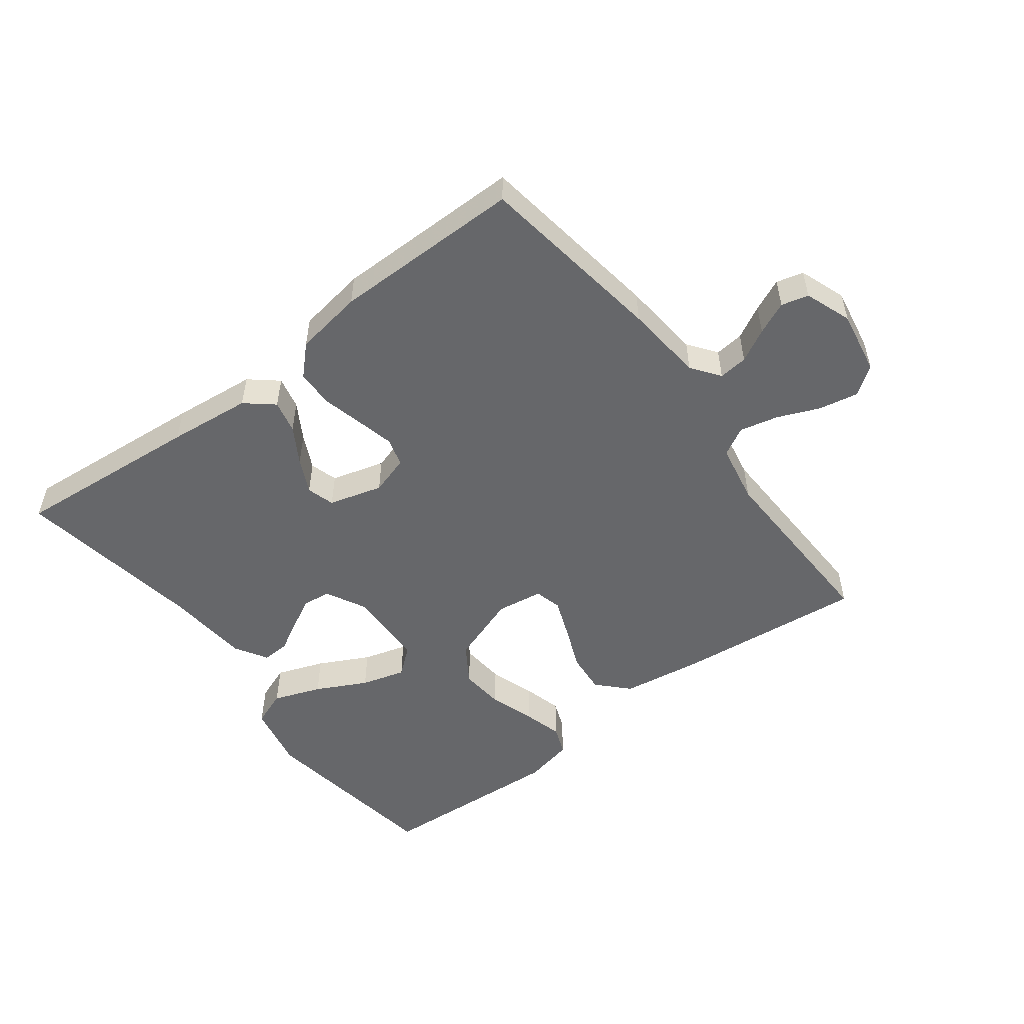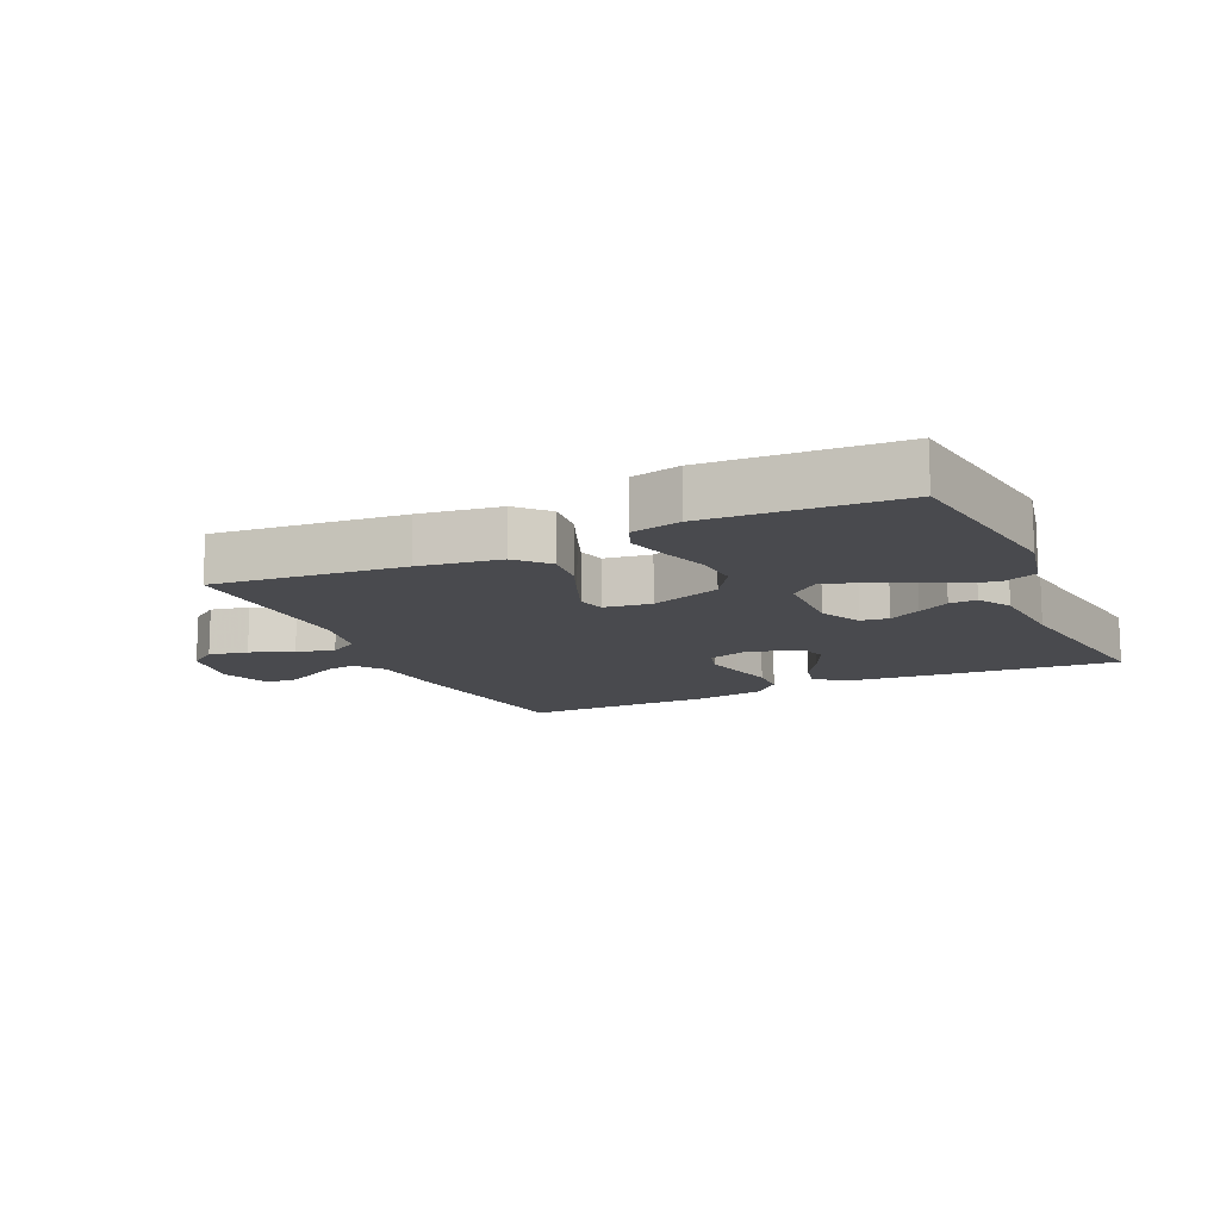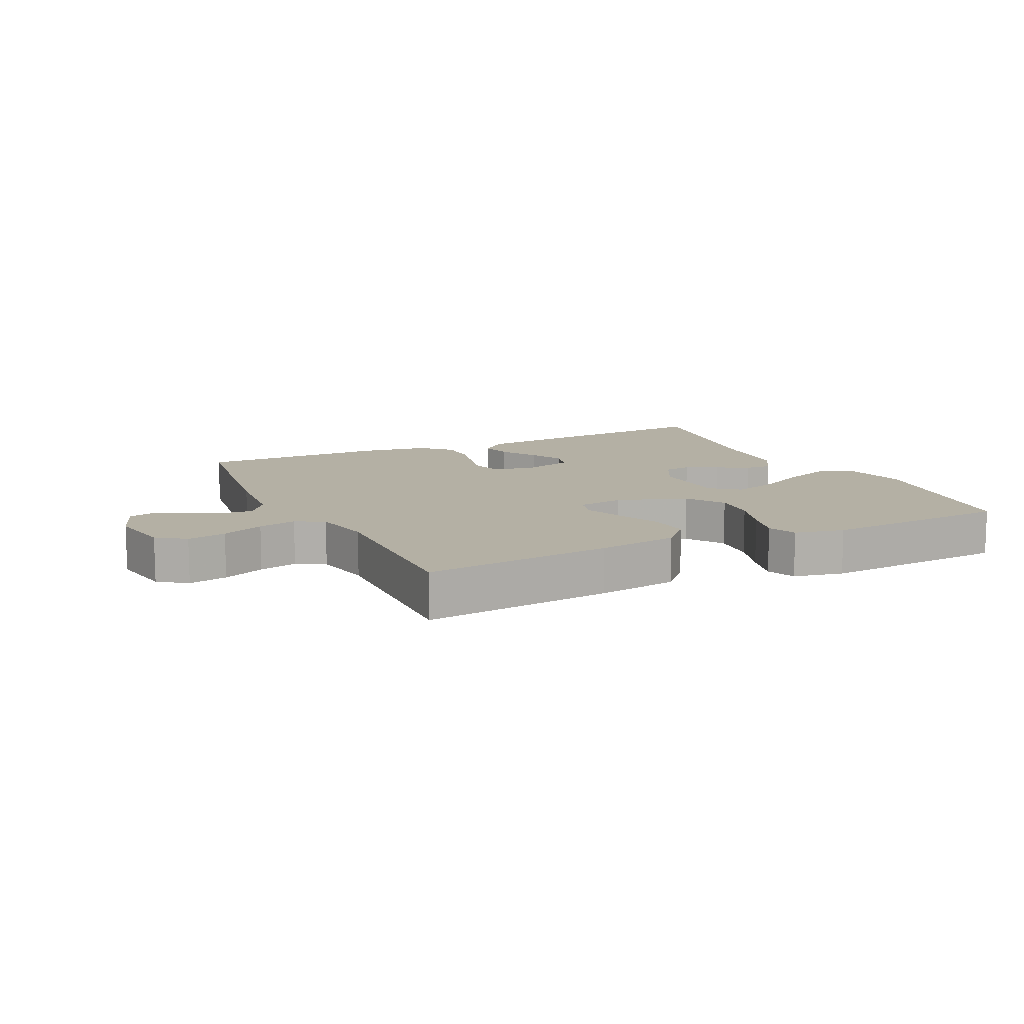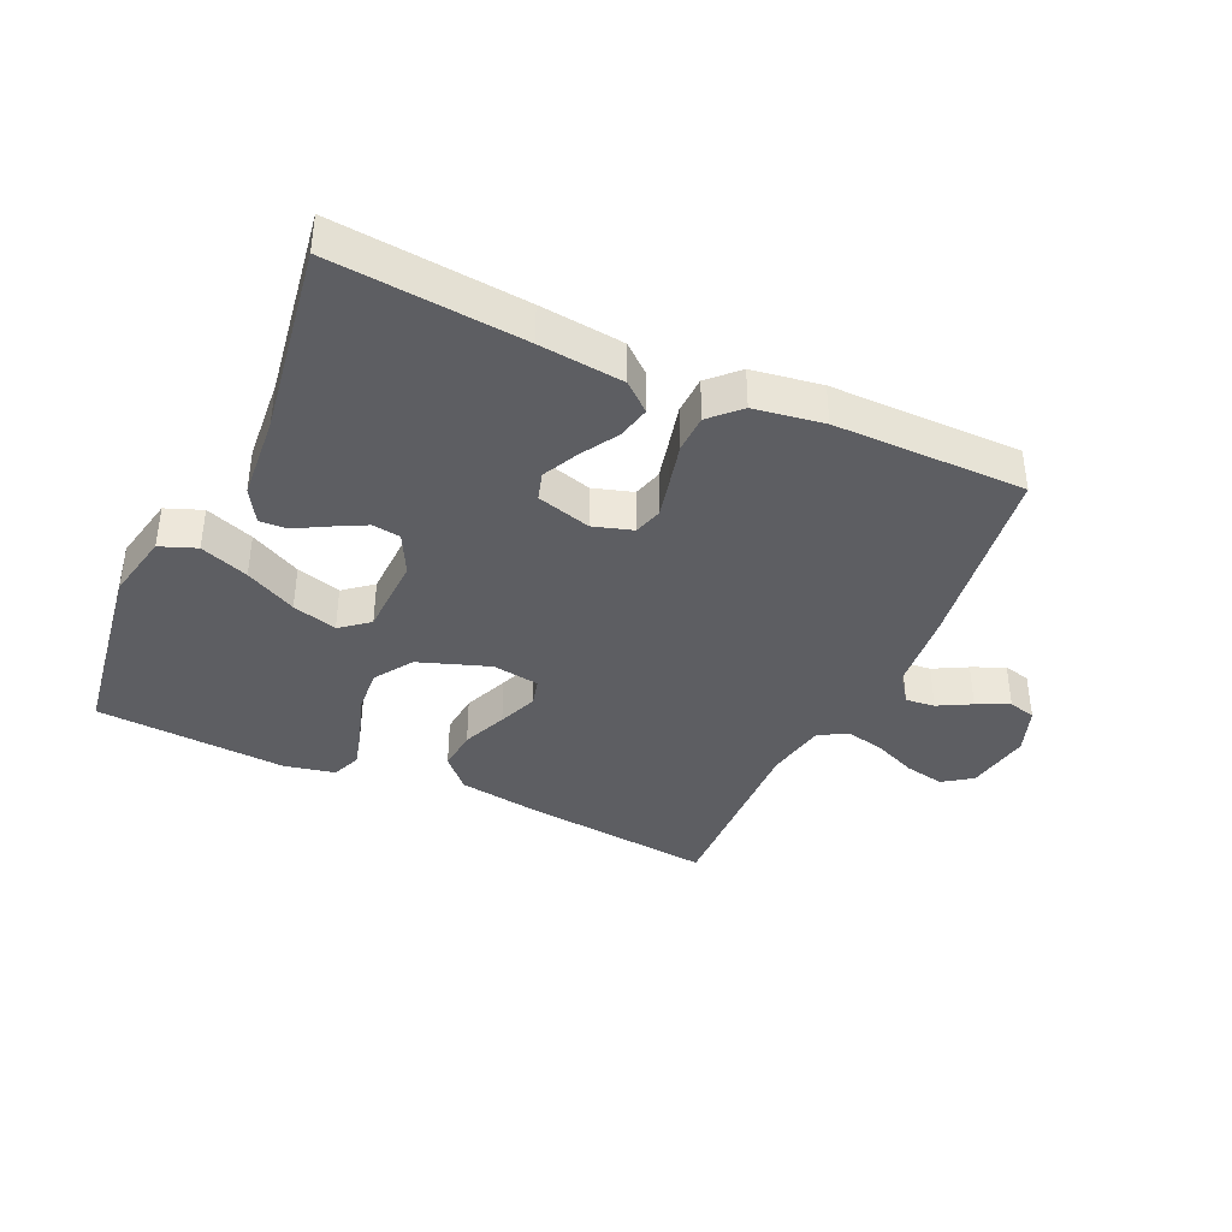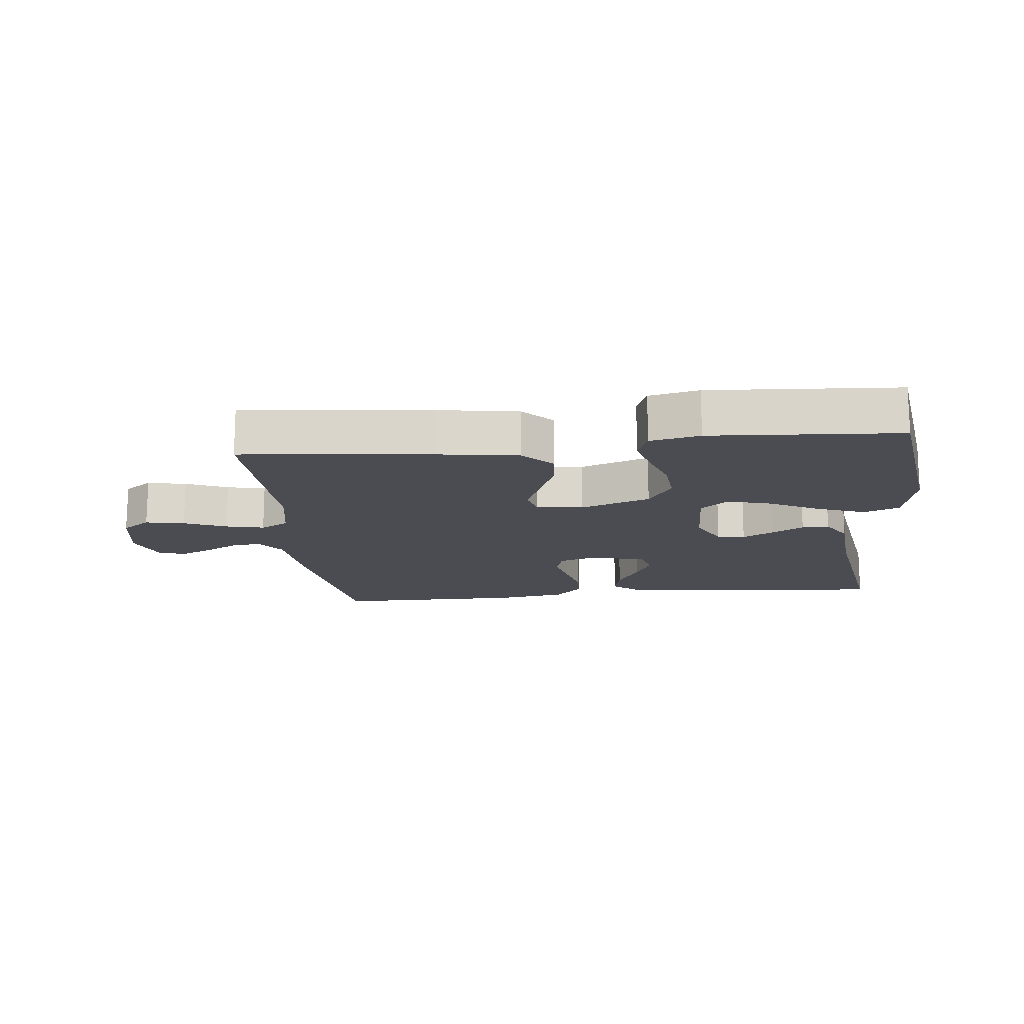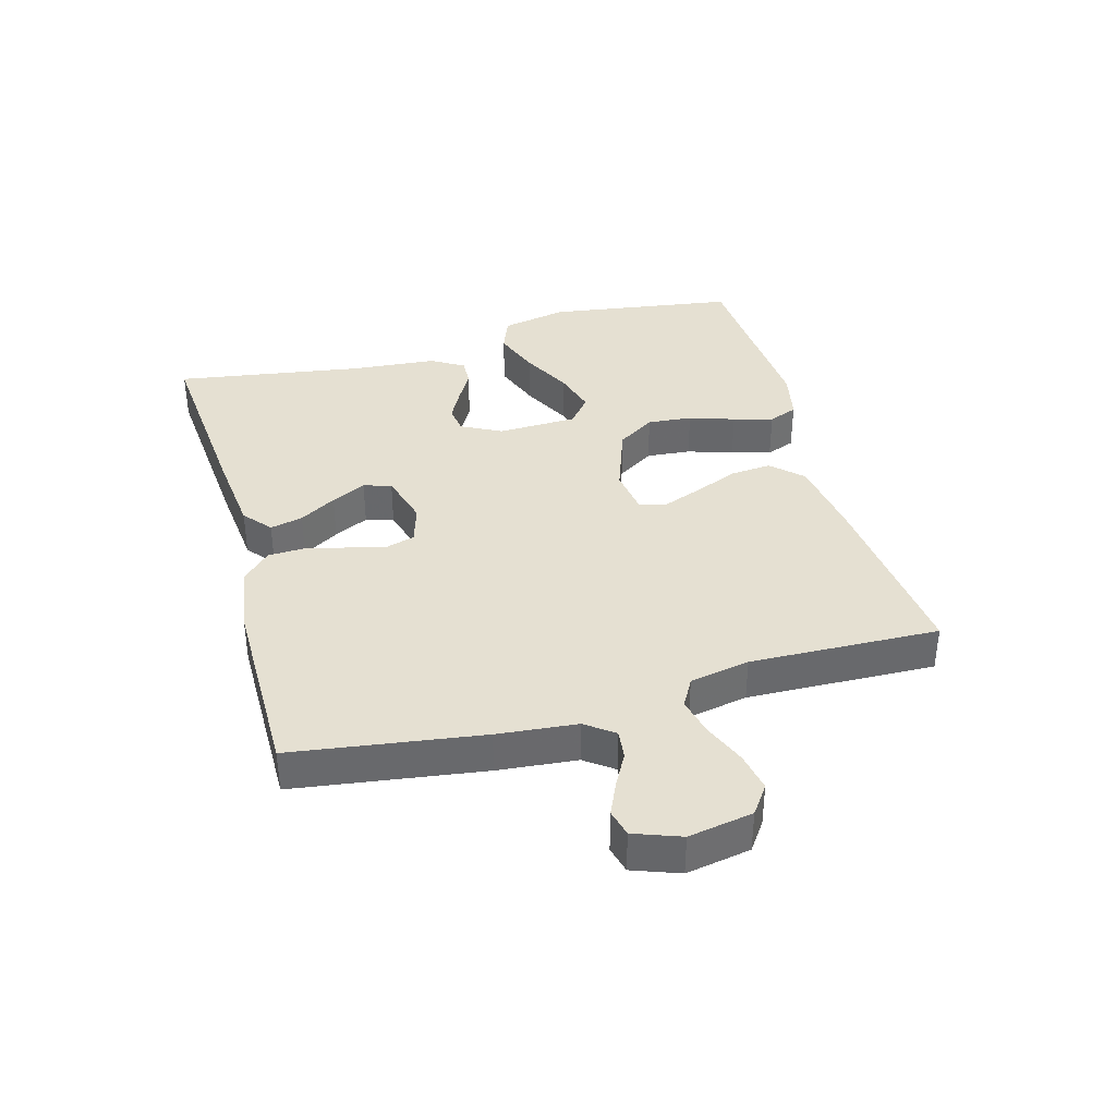
<metadata>
{"format":"obj","ext":"obj","renderer":"f3d","projection":"perspective","resolution":1024,"background":"white","views":[{"elev":-52.1,"azim":-142.8,"up":"+Y"},{"elev":-13.4,"azim":24.8,"up":"+Y"},{"elev":11.5,"azim":-25.8,"up":"+Y"},{"elev":-39.0,"azim":155.4,"up":"+Y"},{"elev":-15.5,"azim":6.0,"up":"+Y"},{"elev":37.6,"azim":-105.5,"up":"+Y"}]}
</metadata>
<code>
v 0.5 0.07 0.5
v 0.544 0.07 0.2
v 0.522 0.07 0.095
v 0.465 0.07 0.073
v 0.389 0.07 0.101
v 0.309 0.07 0.142
v 0.239 0.07 0.162
v 0.195 0.07 0.126
v 0.191 0.07 0
v 0.224 0.07 -0.064
v 0.268 0.07 -0.07
v 0.318 0.07 -0.044
v 0.368 0.07 -0.016
v 0.411 0.07 -0.014
v 0.442 0.07 -0.066
v 0.453 0.07 -0.2
v 0.5 0.07 -0.5
v 0.2 0.07 -0.474
v 0.068 0.07 -0.46
v 0.024 0.07 -0.423
v 0.036 0.07 -0.371
v 0.071 0.07 -0.313
v 0.098 0.07 -0.258
v 0.085 0.07 -0.214
v 0 0.07 -0.19
v -0.062 0.07 -0.209
v -0.075 0.07 -0.254
v -0.061 0.07 -0.314
v -0.045 0.07 -0.38
v -0.047 0.07 -0.439
v -0.091 0.07 -0.483
v -0.2 0.07 -0.5
v -0.5 0.07 -0.5
v -0.543 0.07 -0.2
v -0.555 0.07 -0.074
v -0.588 0.07 -0.029
v -0.634 0.07 -0.034
v -0.686 0.07 -0.062
v -0.737 0.07 -0.085
v -0.78 0.07 -0.074
v -0.807 0.07 0
v -0.789 0.07 0.102
v -0.744 0.07 0.134
v -0.682 0.07 0.122
v -0.615 0.07 0.094
v -0.554 0.07 0.08
v -0.509 0.07 0.105
v -0.491 0.07 0.2
v -0.5 0.07 0.5
v -0.2 0.07 0.469
v -0.072 0.07 0.45
v -0.026 0.07 0.402
v -0.032 0.07 0.337
v -0.061 0.07 0.267
v -0.085 0.07 0.205
v -0.074 0.07 0.162
v 0 0.07 0.151
v 0.111 0.07 0.19
v 0.15 0.07 0.25
v 0.144 0.07 0.321
v 0.12 0.07 0.393
v 0.103 0.07 0.456
v 0.121 0.07 0.502
v 0.2 0.07 0.519
v 0.5 0 0.5
v 0.544 0 0.2
v 0.522 0 0.095
v 0.465 0 0.073
v 0.389 0 0.101
v 0.309 0 0.142
v 0.239 0 0.162
v 0.195 0 0.126
v 0.191 0 0
v 0.224 0 -0.064
v 0.268 0 -0.07
v 0.318 0 -0.044
v 0.368 0 -0.016
v 0.411 0 -0.014
v 0.442 0 -0.066
v 0.453 0 -0.2
v 0.5 0 -0.5
v 0.2 0 -0.474
v 0.068 0 -0.46
v 0.024 0 -0.423
v 0.036 0 -0.371
v 0.071 0 -0.313
v 0.098 0 -0.258
v 0.085 0 -0.214
v 0 0 -0.19
v -0.062 0 -0.209
v -0.075 0 -0.254
v -0.061 0 -0.314
v -0.045 0 -0.38
v -0.047 0 -0.439
v -0.091 0 -0.483
v -0.2 0 -0.5
v -0.5 0 -0.5
v -0.543 0 -0.2
v -0.555 0 -0.074
v -0.588 0 -0.029
v -0.634 0 -0.034
v -0.686 0 -0.062
v -0.737 0 -0.085
v -0.78 0 -0.074
v -0.807 0 0
v -0.789 0 0.102
v -0.744 0 0.134
v -0.682 0 0.122
v -0.615 0 0.094
v -0.554 0 0.08
v -0.509 0 0.105
v -0.491 0 0.2
v -0.5 0 0.5
v -0.2 0 0.469
v -0.072 0 0.45
v -0.026 0 0.402
v -0.032 0 0.337
v -0.061 0 0.267
v -0.085 0 0.205
v -0.074 0 0.162
v 0 0 0.151
v 0.111 0 0.19
v 0.15 0 0.25
v 0.144 0 0.321
v 0.12 0 0.393
v 0.103 0 0.456
v 0.121 0 0.502
v 0.2 0 0.519
f 4 5 6
f 3 4 6
f 2 3 6
f 1 2 6
f 64 1 6
f 63 64 6
f 62 63 6
f 61 62 6
f 60 61 6
f 59 60 6 7
f 58 59 7 8
f 57 58 8 9
f 56 57 9 10
f 52 53 54
f 51 52 54
f 50 51 54
f 49 50 54
f 48 49 54
f 47 48 54 55
f 46 47 55 56
f 43 44 45
f 42 43 45
f 41 42 45
f 40 41 45
f 39 40 45
f 38 39 45
f 37 38 45
f 36 37 45 46
f 46 56 10
f 36 46 10
f 35 36 10
f 33 34 35
f 32 33 35
f 31 32 35
f 30 31 35
f 29 30 35
f 28 29 35
f 20 21 22
f 19 20 22
f 18 19 22
f 17 18 22
f 16 17 22
f 16 22 23
f 15 16 23
f 14 15 23
f 13 14 23
f 12 13 23
f 11 12 23 24
f 27 28 35
f 26 27 35
f 35 10 11
f 26 35 11
f 25 26 11
f 11 24 25
f 70 69 68
f 70 68 67
f 70 67 66
f 70 66 65
f 70 65 128
f 70 128 127
f 70 127 126
f 70 126 125
f 70 125 124
f 71 70 124 123
f 72 71 123 122
f 73 72 122 121
f 74 73 121 120
f 118 117 116
f 118 116 115
f 118 115 114
f 118 114 113
f 118 113 112
f 119 118 112 111
f 120 119 111 110
f 109 108 107
f 109 107 106
f 109 106 105
f 109 105 104
f 109 104 103
f 109 103 102
f 109 102 101
f 110 109 101 100
f 74 120 110
f 74 110 100
f 74 100 99
f 99 98 97
f 99 97 96
f 99 96 95
f 99 95 94
f 99 94 93
f 99 93 92
f 86 85 84
f 86 84 83
f 86 83 82
f 86 82 81
f 86 81 80
f 87 86 80
f 87 80 79
f 87 79 78
f 87 78 77
f 87 77 76
f 88 87 76 75
f 99 92 91
f 99 91 90
f 75 74 99
f 75 99 90
f 75 90 89
f 89 88 75
f 1 65 66 2
f 2 66 67 3
f 3 67 68 4
f 4 68 69 5
f 5 69 70 6
f 6 70 71 7
f 7 71 72 8
f 8 72 73 9
f 9 73 74 10
f 10 74 75 11
f 11 75 76 12
f 12 76 77 13
f 13 77 78 14
f 14 78 79 15
f 15 79 80 16
f 16 80 81 17
f 17 81 82 18
f 18 82 83 19
f 19 83 84 20
f 20 84 85 21
f 21 85 86 22
f 22 86 87 23
f 23 87 88 24
f 24 88 89 25
f 25 89 90 26
f 26 90 91 27
f 27 91 92 28
f 28 92 93 29
f 29 93 94 30
f 30 94 95 31
f 31 95 96 32
f 32 96 97 33
f 33 97 98 34
f 34 98 99 35
f 35 99 100 36
f 36 100 101 37
f 37 101 102 38
f 38 102 103 39
f 39 103 104 40
f 40 104 105 41
f 41 105 106 42
f 42 106 107 43
f 43 107 108 44
f 44 108 109 45
f 45 109 110 46
f 46 110 111 47
f 47 111 112 48
f 48 112 113 49
f 49 113 114 50
f 50 114 115 51
f 51 115 116 52
f 52 116 117 53
f 53 117 118 54
f 54 118 119 55
f 55 119 120 56
f 56 120 121 57
f 57 121 122 58
f 58 122 123 59
f 59 123 124 60
f 60 124 125 61
f 61 125 126 62
f 62 126 127 63
f 63 127 128 64
f 64 128 65 1

</code>
